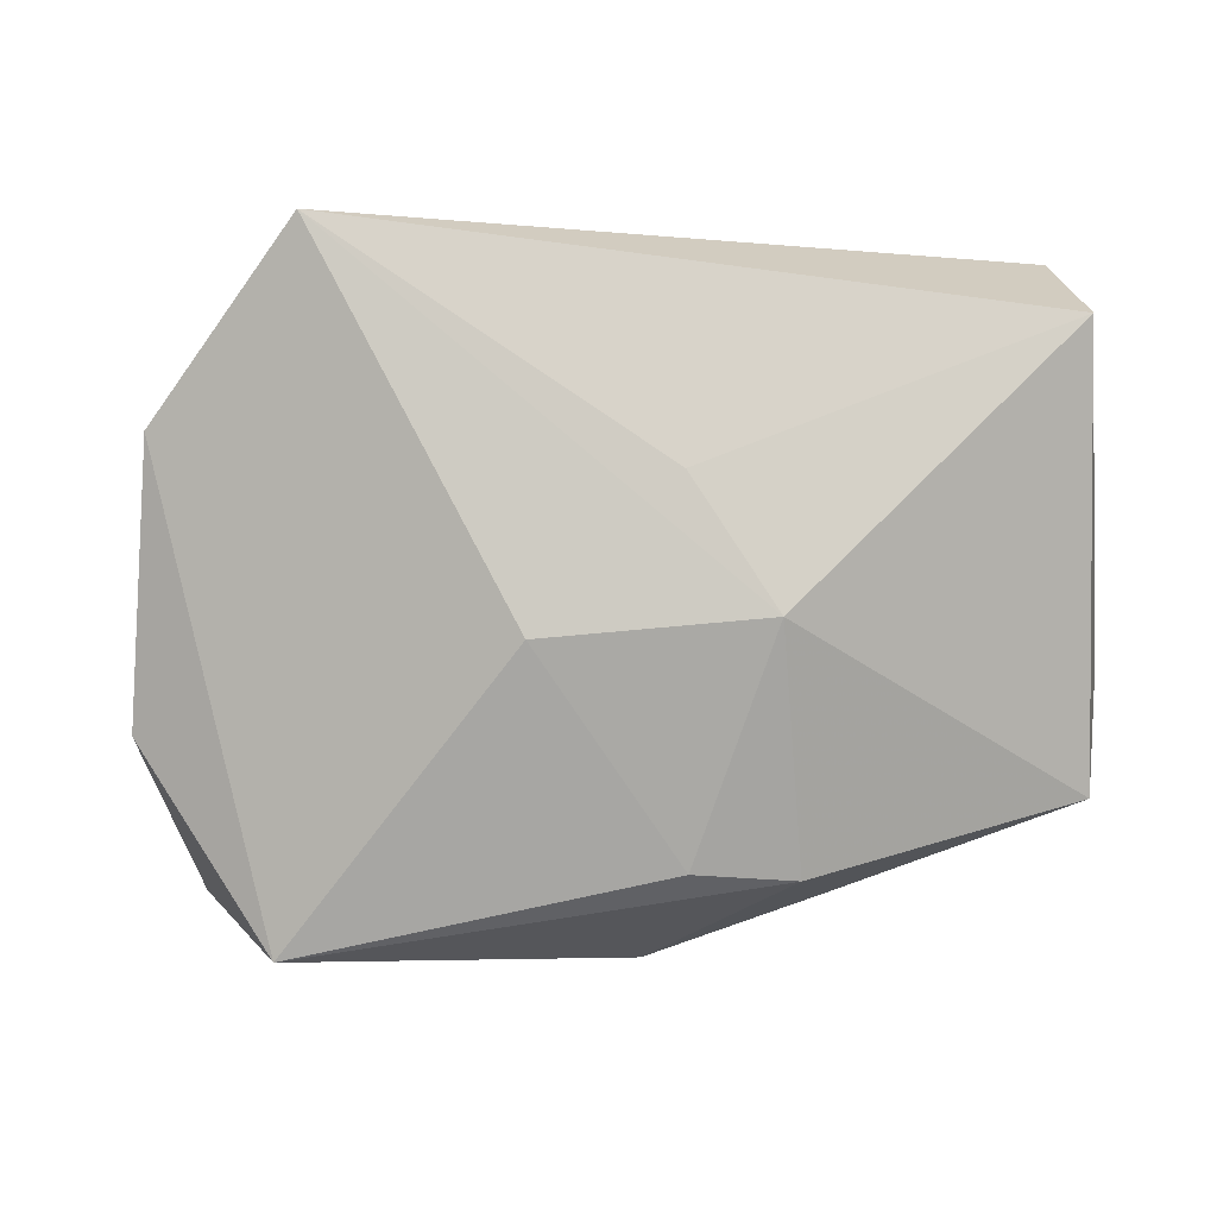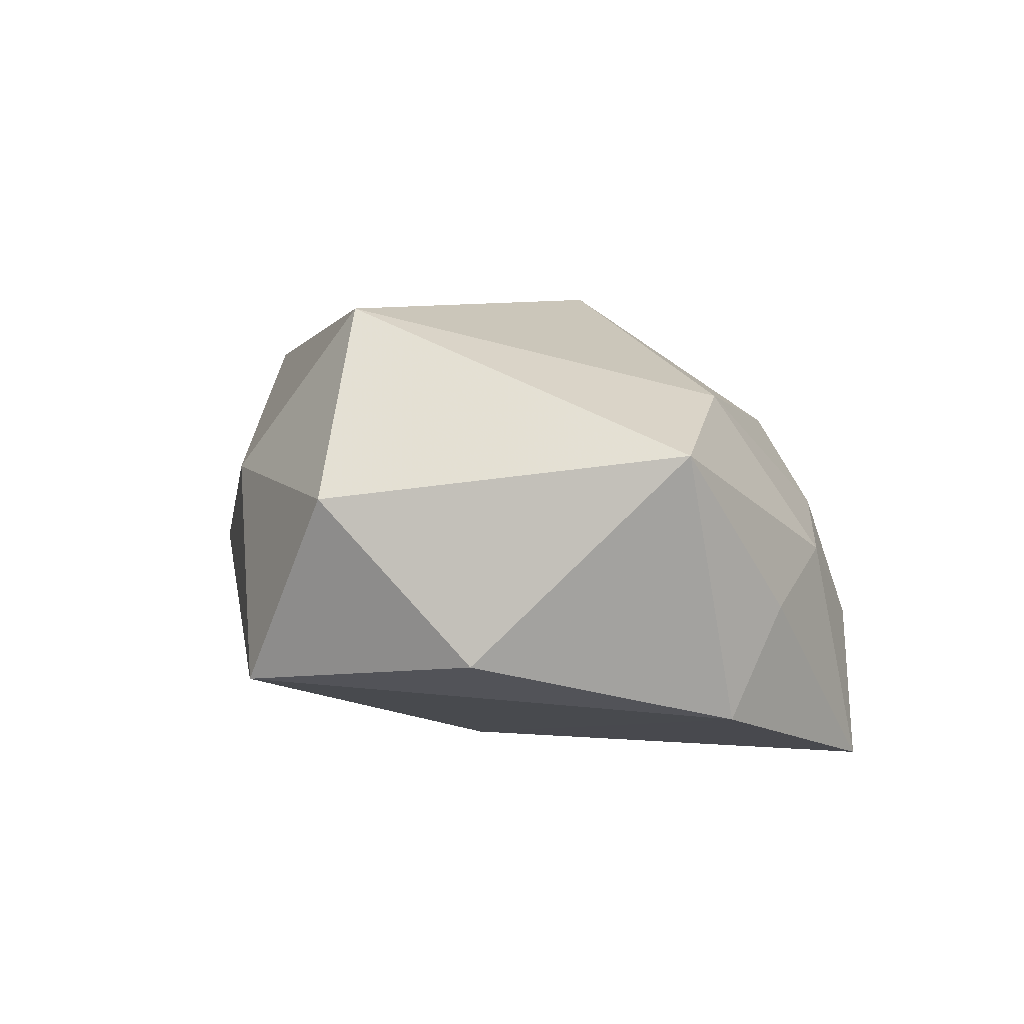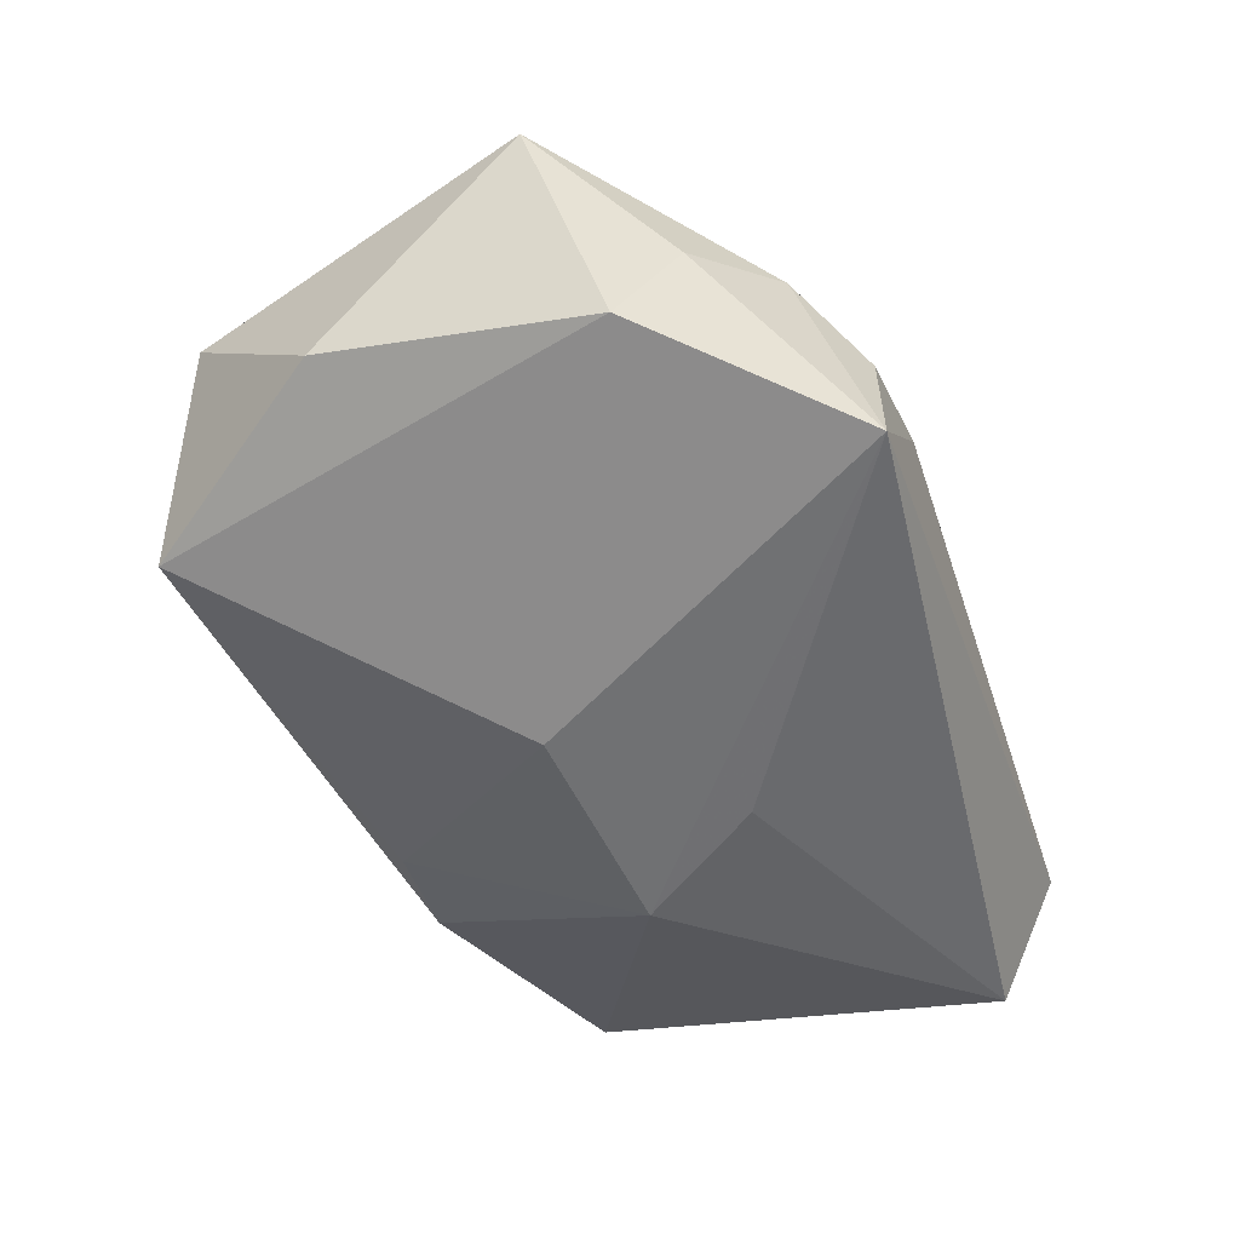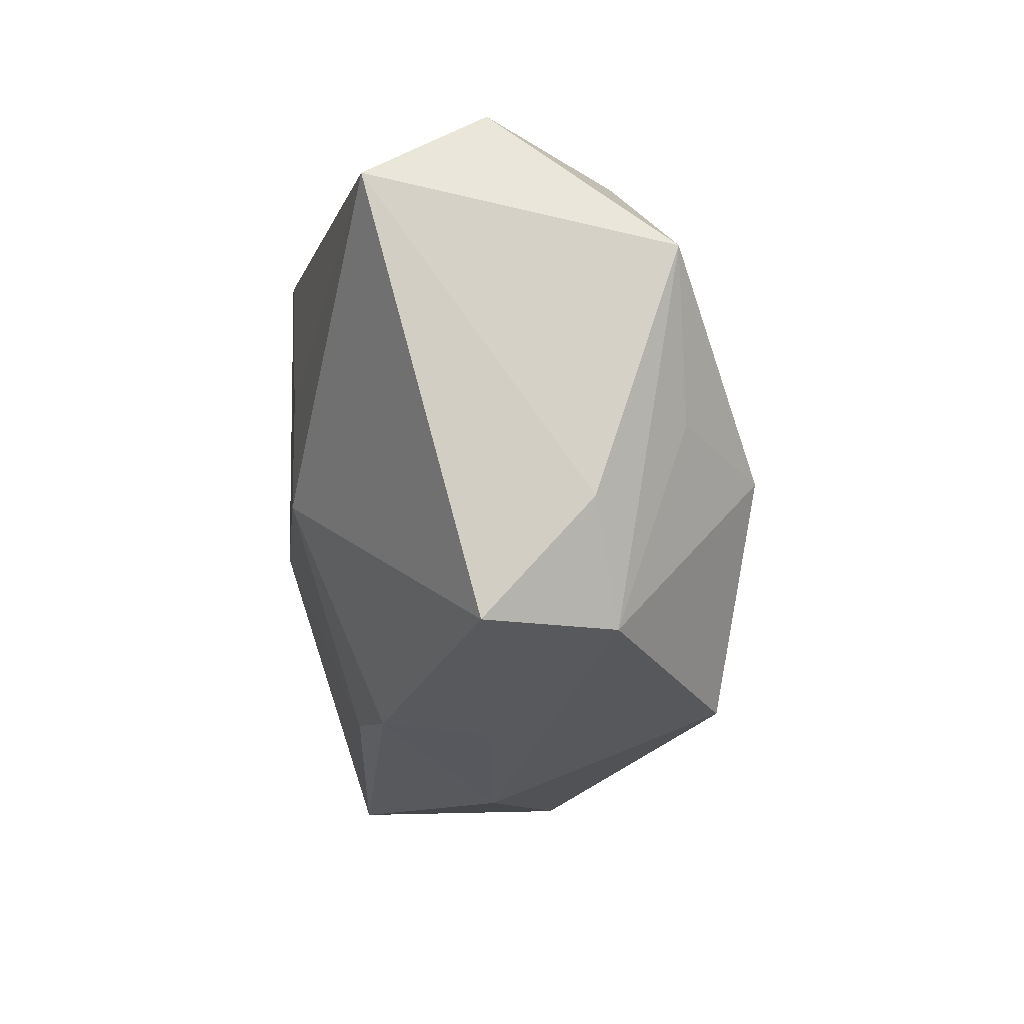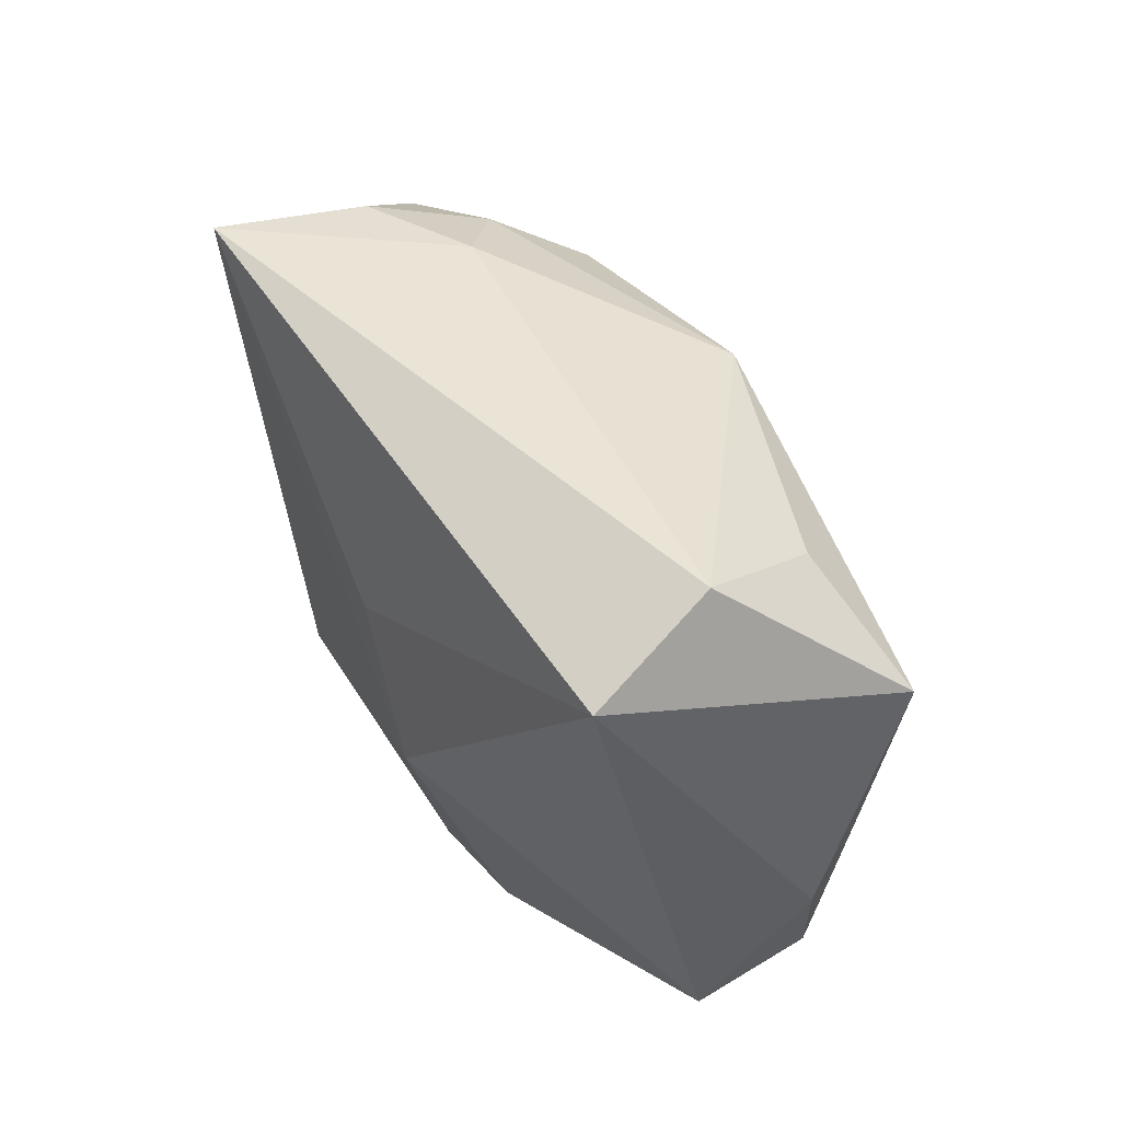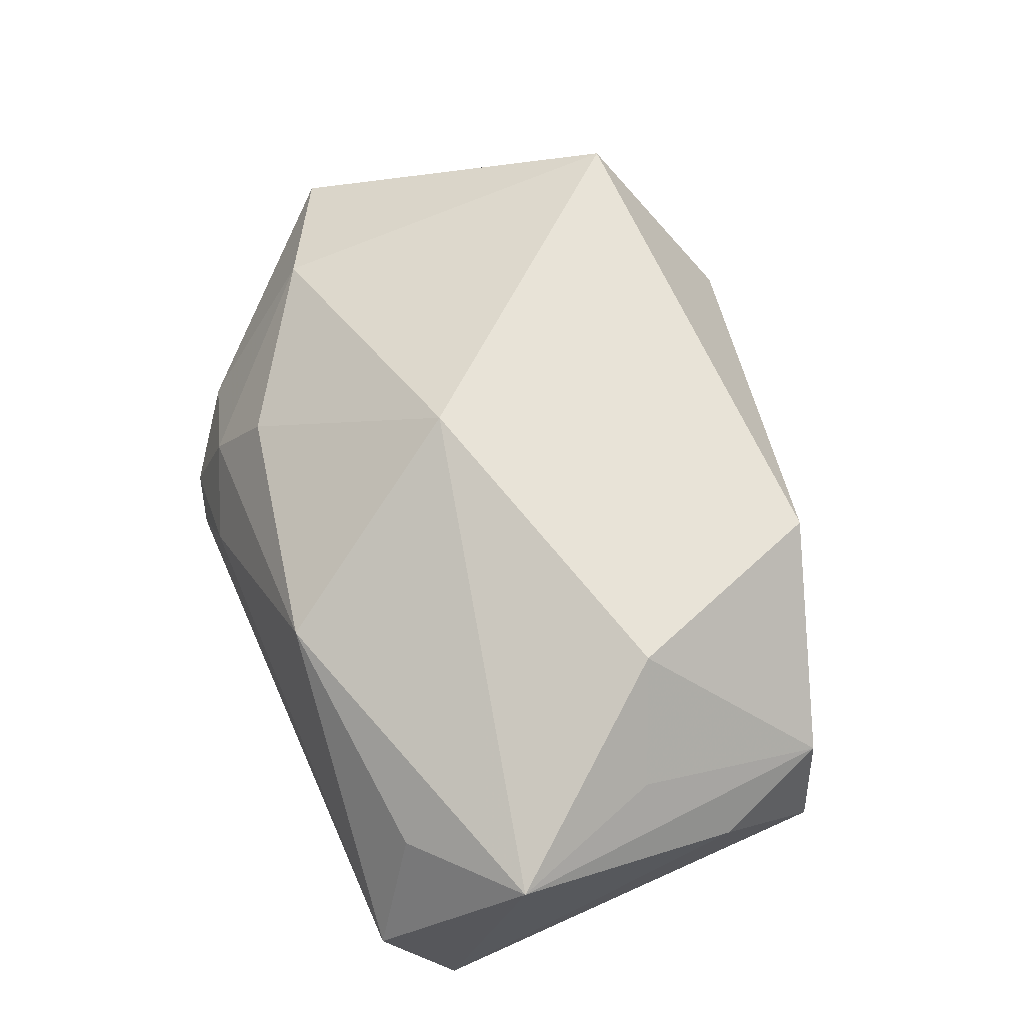
<metadata>
{"format":"obj","ext":"obj","renderer":"f3d","projection":"perspective","resolution":1024,"background":"white","views":[{"elev":-5.2,"azim":-177.5,"up":"+Y"},{"elev":4.2,"azim":78.8,"up":"+Z"},{"elev":-55.1,"azim":110.6,"up":"+Z"},{"elev":-10.5,"azim":-96.5,"up":"+Y"},{"elev":40.7,"azim":-117.1,"up":"+Y"},{"elev":61.4,"azim":-111.4,"up":"+Z"}]}
</metadata>
<code>
v 0.005578 -0.005375 -0.0213
v -0.03958 0.02113 -0.01619
v 0.03919 -0.01237 -0.009362
v 0.02644 -0.02086 0.0224
v -0.04009 -0.01752 -0.005764
v -0.006975 -0.02371 -0.01432
v 0.02976 0.01265 0.0143
v 0.01411 0.02208 0.01148
v 0.02391 0.02906 -0.0213
v 0.02675 -0.03086 -0.0117
v -0.03786 -0.01795 0.006161
v 0.03726 0.01229 -0.01517
v -0.01451 -0.003659 -0.0213
v 0.0008843 0.006375 0.0241
v -0.04281 0.01458 0.01085
v 0.01637 -0.03078 0.007443
v -0.01827 -0.02538 -0.002832
v 0.02742 0.02374 -0.0004631
v -0.02863 -0.003294 0.02037
v 0.03568 -0.02536 0.005432
v -0.03258 0.02284 0.006631
v 0.01062 0.02906 -0.002024
v -0.03726 0.02758 -0.005105
v 0.02161 0.02866 -0.007421
v -0.03745 9.486e-05 0.01236
v -0.04204 -0.007202 0.003652
v 0.03516 0.01757 -0.005154
v 0.04302 0.006524 0.009307
v -0.002737 -0.03086 -0.0007426
v -0.006946 0.008042 -0.0212
v -0.01043 0.02601 0.01267
v -0.01605 -0.02425 -0.01254
v 0.01818 0.02608 0.003369
v -0.01983 -0.02332 0.01828
f 2 23 9
f 13 9 1
f 12 1 9
f 10 1 12
f 9 23 22
f 23 31 22
f 8 31 14
f 30 9 13
f 13 2 30
f 30 2 9
f 14 31 15
f 23 2 15
f 19 4 14
f 14 15 19
f 16 4 34
f 34 19 11
f 4 19 34
f 28 4 20
f 16 10 20
f 20 4 16
f 27 12 9
f 28 12 27
f 7 8 14
f 14 4 7
f 7 4 28
f 21 31 23
f 23 15 21
f 21 15 31
f 5 2 13
f 13 32 5
f 6 32 13
f 10 32 6
f 13 1 6
f 6 1 10
f 29 10 16
f 29 32 10
f 16 34 29
f 29 34 11
f 25 15 11
f 11 19 25
f 25 19 15
f 3 12 28
f 28 20 3
f 10 12 3
f 3 20 10
f 18 27 9
f 28 27 18
f 18 7 28
f 11 15 26
f 26 5 11
f 26 15 2
f 2 5 26
f 17 5 32
f 32 29 17
f 11 5 17
f 17 29 11
f 9 22 24
f 24 18 9
f 8 7 33
f 7 18 33
f 18 24 33
f 33 24 22
f 33 22 31
f 31 8 33

</code>
